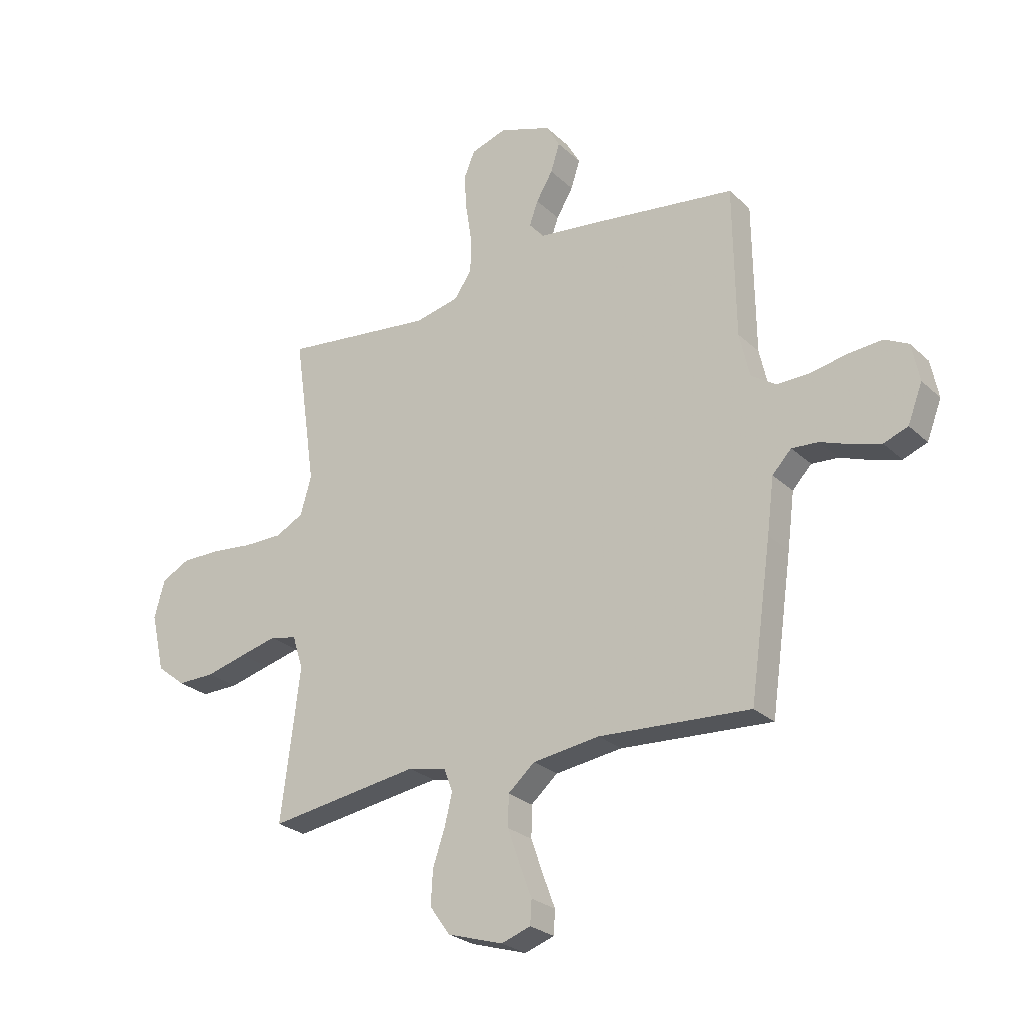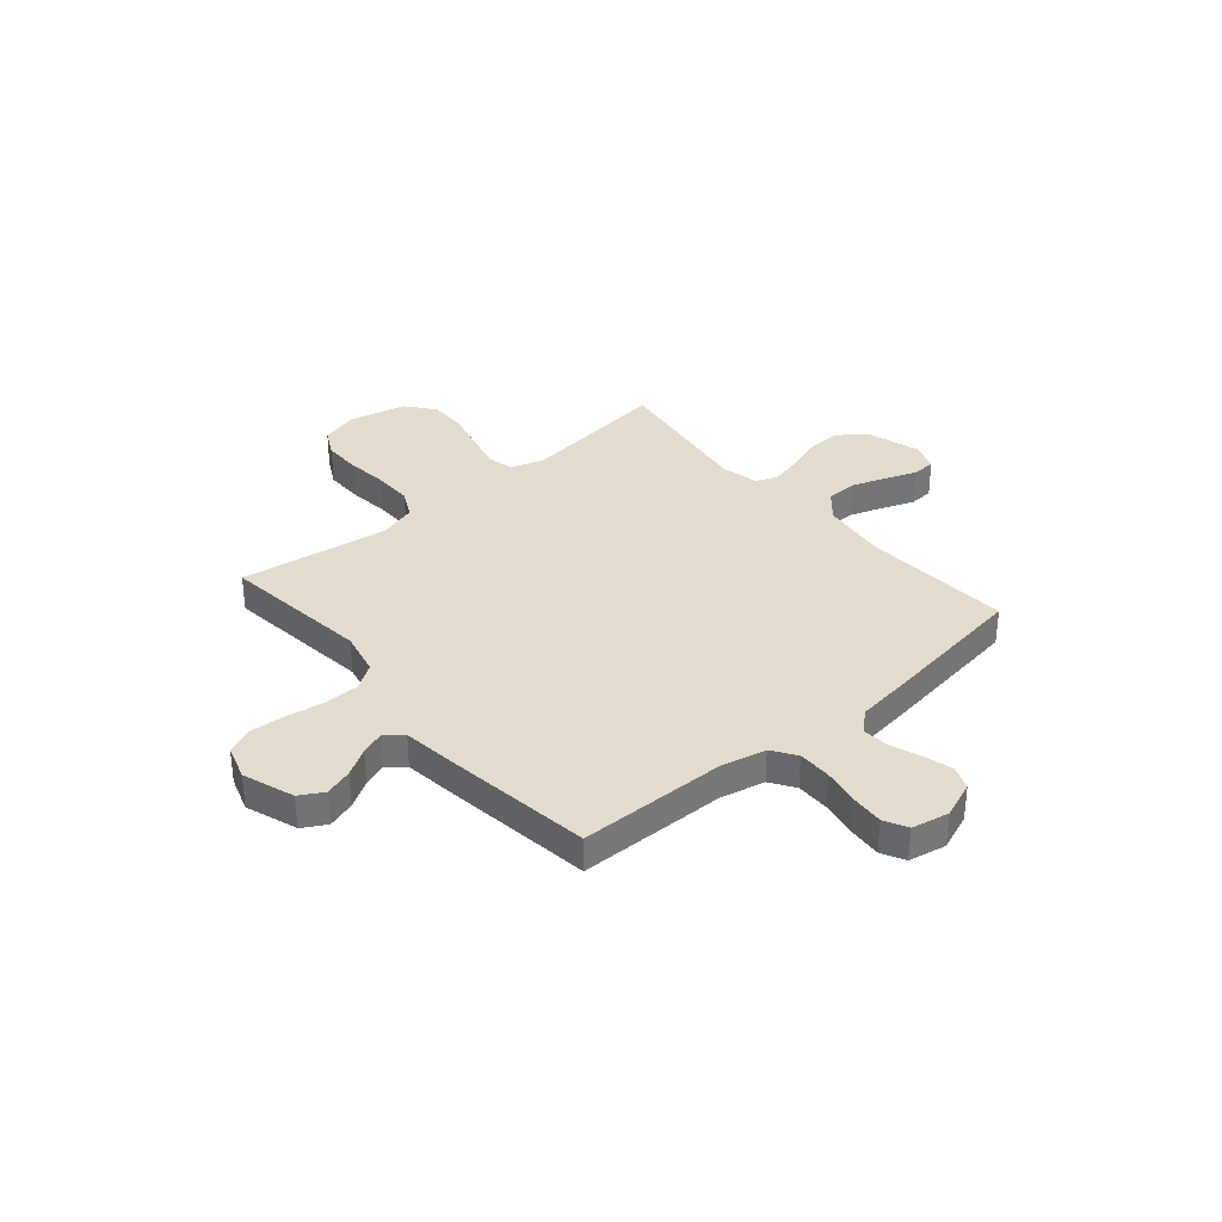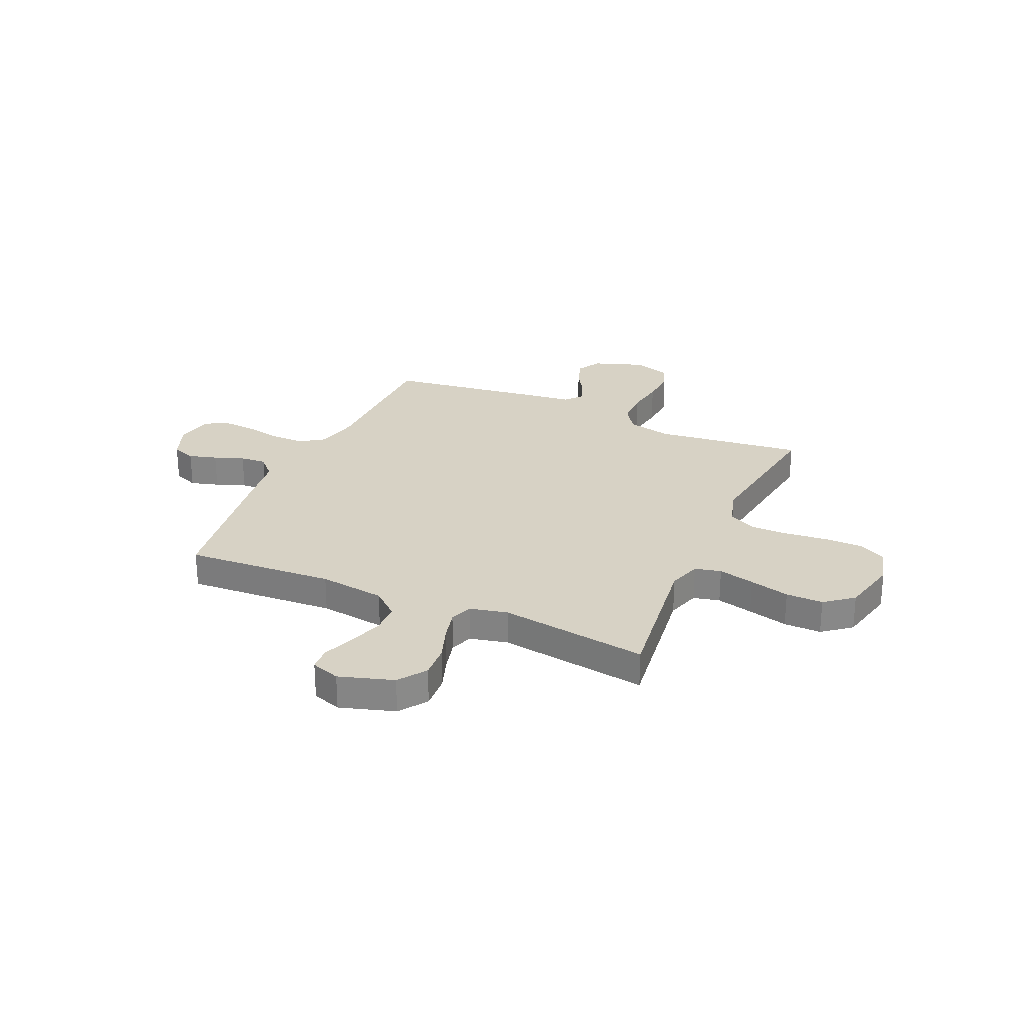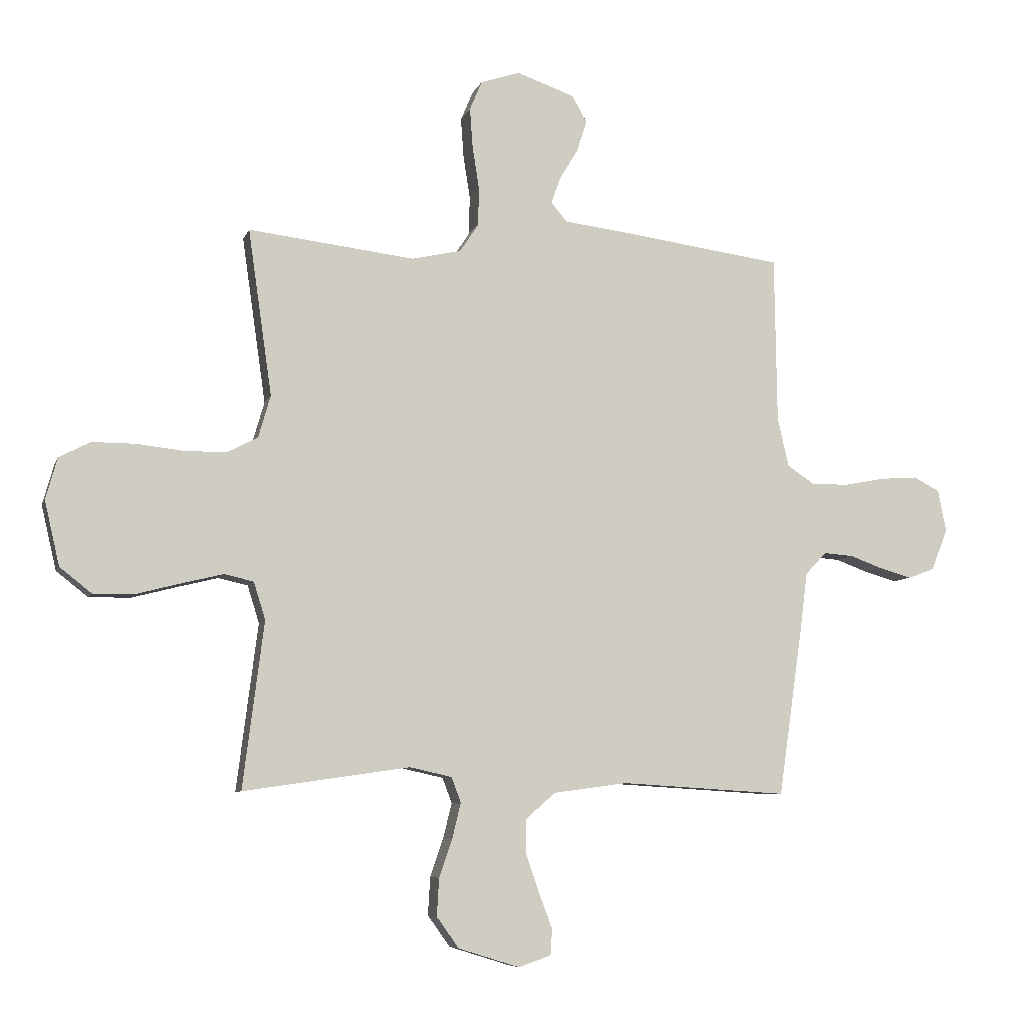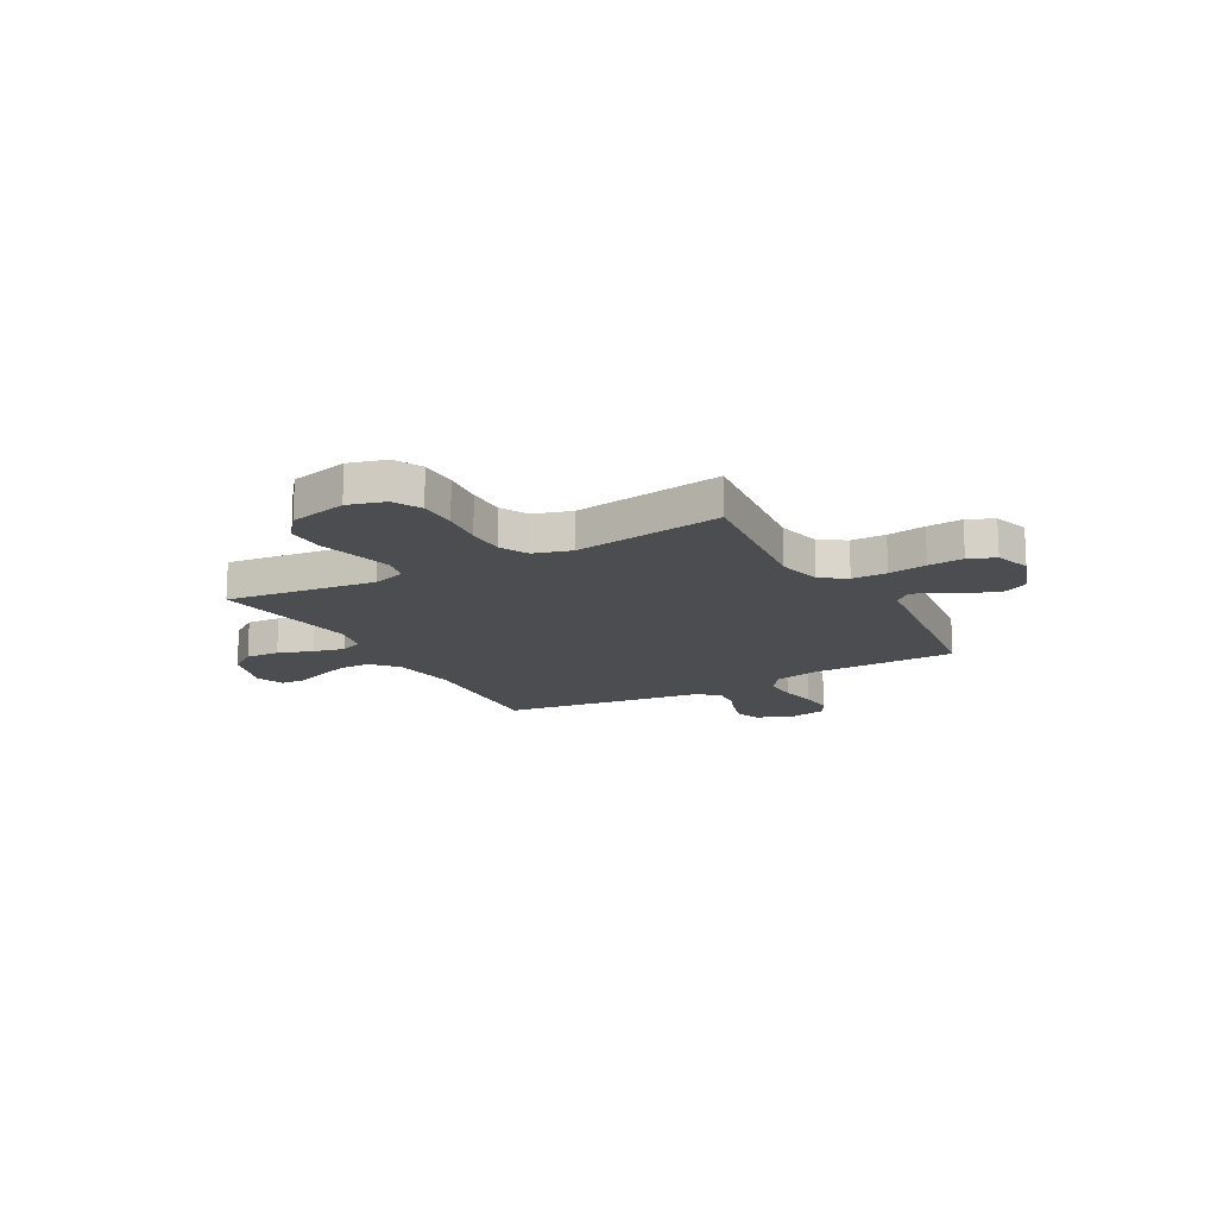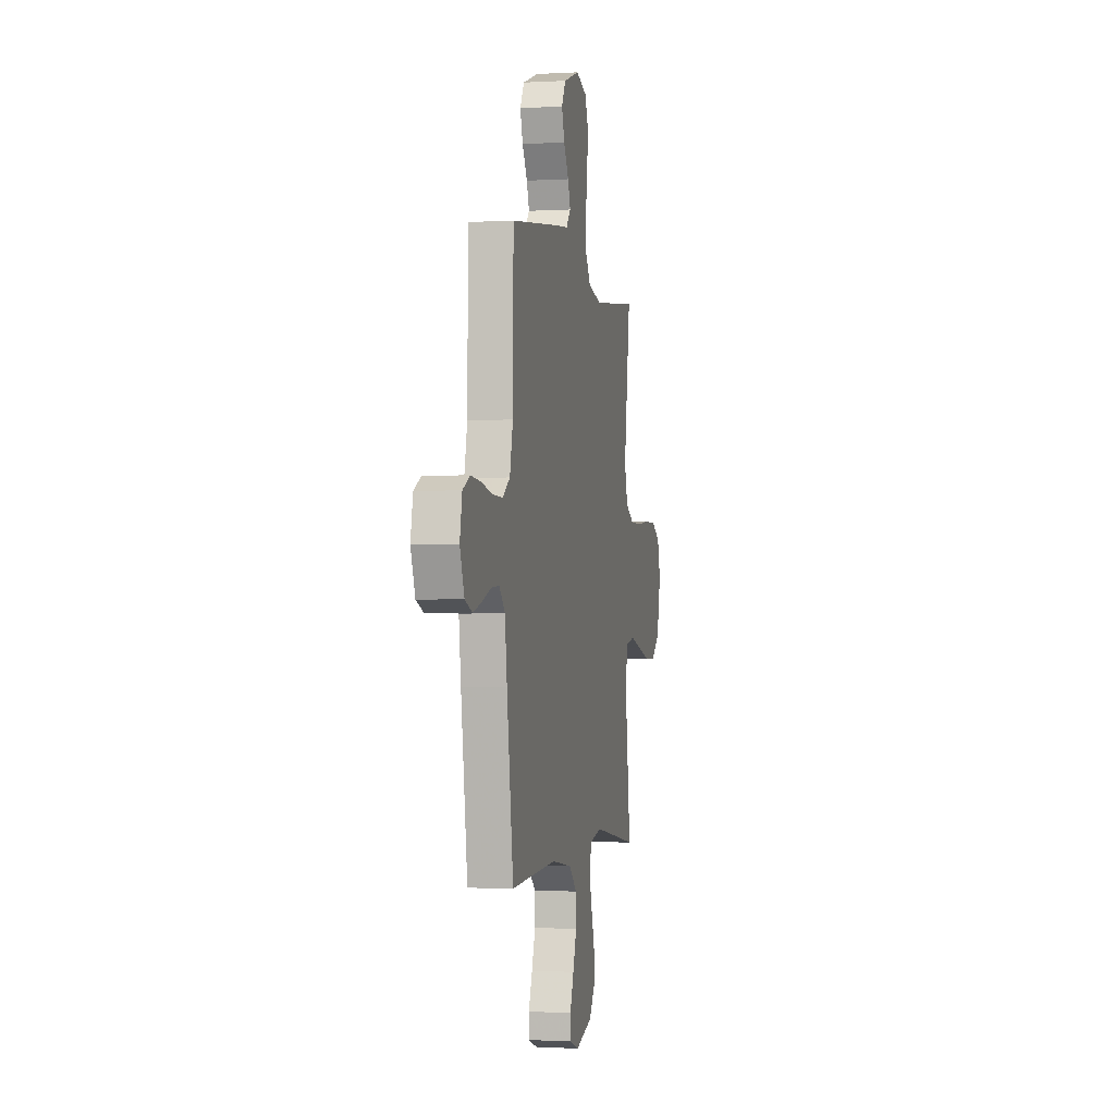
<metadata>
{"format":"obj","ext":"obj","renderer":"f3d","projection":"perspective","resolution":1024,"background":"white","views":[{"elev":-26.0,"azim":35.0,"up":"+Z"},{"elev":34.7,"azim":49.5,"up":"+Y"},{"elev":27.3,"azim":-156.2,"up":"+Y"},{"elev":-7.4,"azim":-14.9,"up":"+Z"},{"elev":-15.6,"azim":-60.9,"up":"+Y"},{"elev":-2.0,"azim":101.5,"up":"+Z"}]}
</metadata>
<code>
v -0.5 0.07 0.5
v -0.2 0.07 0.465
v -0.111 0.07 0.485
v -0.077 0.07 0.536
v -0.076 0.07 0.606
v -0.088 0.07 0.683
v -0.093 0.07 0.754
v -0.071 0.07 0.807
v 0 0.07 0.83
v 0.104 0.07 0.794
v 0.131 0.07 0.746
v 0.113 0.07 0.69
v 0.08 0.07 0.635
v 0.063 0.07 0.587
v 0.092 0.07 0.553
v 0.2 0.07 0.54
v 0.5 0.07 0.5
v 0.504 0.07 0.2
v 0.524 0.07 0.112
v 0.573 0.07 0.079
v 0.64 0.07 0.08
v 0.713 0.07 0.094
v 0.78 0.07 0.099
v 0.827 0.07 0.075
v 0.842 0.07 0
v 0.813 0.07 -0.075
v 0.765 0.07 -0.093
v 0.708 0.07 -0.077
v 0.648 0.07 -0.055
v 0.595 0.07 -0.051
v 0.557 0.07 -0.091
v 0.543 0.07 -0.2
v 0.5 0.07 -0.5
v 0.2 0.07 -0.482
v 0.067 0.07 -0.5
v 0.014 0.07 -0.546
v 0.013 0.07 -0.608
v 0.037 0.07 -0.677
v 0.061 0.07 -0.741
v 0.058 0.07 -0.788
v 0 0.07 -0.808
v -0.11 0.07 -0.774
v -0.15 0.07 -0.718
v -0.146 0.07 -0.65
v -0.122 0.07 -0.58
v -0.107 0.07 -0.518
v -0.124 0.07 -0.473
v -0.2 0.07 -0.456
v -0.5 0.07 -0.5
v -0.462 0.07 -0.2
v -0.483 0.07 -0.133
v -0.536 0.07 -0.121
v -0.609 0.07 -0.139
v -0.69 0.07 -0.16
v -0.765 0.07 -0.161
v -0.822 0.07 -0.116
v -0.849 0.07 0
v -0.828 0.07 0.075
v -0.772 0.07 0.104
v -0.695 0.07 0.104
v -0.612 0.07 0.095
v -0.535 0.07 0.095
v -0.479 0.07 0.124
v -0.457 0.07 0.2
v -0.5 0 0.5
v -0.2 0 0.465
v -0.111 0 0.485
v -0.077 0 0.536
v -0.076 0 0.606
v -0.088 0 0.683
v -0.093 0 0.754
v -0.071 0 0.807
v 0 0 0.83
v 0.104 0 0.794
v 0.131 0 0.746
v 0.113 0 0.69
v 0.08 0 0.635
v 0.063 0 0.587
v 0.092 0 0.553
v 0.2 0 0.54
v 0.5 0 0.5
v 0.504 0 0.2
v 0.524 0 0.112
v 0.573 0 0.079
v 0.64 0 0.08
v 0.713 0 0.094
v 0.78 0 0.099
v 0.827 0 0.075
v 0.842 0 0
v 0.813 0 -0.075
v 0.765 0 -0.093
v 0.708 0 -0.077
v 0.648 0 -0.055
v 0.595 0 -0.051
v 0.557 0 -0.091
v 0.543 0 -0.2
v 0.5 0 -0.5
v 0.2 0 -0.482
v 0.067 0 -0.5
v 0.014 0 -0.546
v 0.013 0 -0.608
v 0.037 0 -0.677
v 0.061 0 -0.741
v 0.058 0 -0.788
v 0 0 -0.808
v -0.11 0 -0.774
v -0.15 0 -0.718
v -0.146 0 -0.65
v -0.122 0 -0.58
v -0.107 0 -0.518
v -0.124 0 -0.473
v -0.2 0 -0.456
v -0.5 0 -0.5
v -0.462 0 -0.2
v -0.483 0 -0.133
v -0.536 0 -0.121
v -0.609 0 -0.139
v -0.69 0 -0.16
v -0.765 0 -0.161
v -0.822 0 -0.116
v -0.849 0 0
v -0.828 0 0.075
v -0.772 0 0.104
v -0.695 0 0.104
v -0.612 0 0.095
v -0.535 0 0.095
v -0.479 0 0.124
v -0.457 0 0.2
f 59 60 61
f 58 59 61
f 57 58 61
f 56 57 61
f 55 56 61
f 54 55 61
f 53 54 61
f 52 53 61 62
f 51 52 62 63
f 48 49 50
f 51 63 64
f 50 51 64
f 48 50 64
f 47 48 64
f 43 44 45
f 42 43 45
f 41 42 45
f 40 41 45
f 39 40 45
f 38 39 45
f 37 38 45 46
f 36 37 46 47
f 31 32 33 34
f 31 34 35
f 30 31 35
f 27 28 29
f 26 27 29
f 25 26 29
f 24 25 29
f 23 24 29
f 22 23 29
f 21 22 29
f 20 21 29 30
f 19 20 30 35
f 15 16 17 18
f 36 47 64
f 35 36 64
f 19 35 64
f 18 19 64
f 15 18 64
f 11 12 13
f 10 11 13
f 9 10 13
f 8 9 13
f 7 8 13
f 6 7 13
f 5 6 13
f 64 1 2
f 64 2 3
f 14 15 64 3
f 4 5 13 14
f 3 4 14
f 125 124 123
f 125 123 122
f 125 122 121
f 125 121 120
f 125 120 119
f 125 119 118
f 125 118 117
f 126 125 117 116
f 127 126 116 115
f 114 113 112
f 128 127 115
f 128 115 114
f 128 114 112
f 128 112 111
f 109 108 107
f 109 107 106
f 109 106 105
f 109 105 104
f 109 104 103
f 109 103 102
f 110 109 102 101
f 111 110 101 100
f 98 97 96 95
f 99 98 95
f 99 95 94
f 93 92 91
f 93 91 90
f 93 90 89
f 93 89 88
f 93 88 87
f 93 87 86
f 93 86 85
f 94 93 85 84
f 99 94 84 83
f 82 81 80 79
f 128 111 100
f 128 100 99
f 128 99 83
f 128 83 82
f 128 82 79
f 77 76 75
f 77 75 74
f 77 74 73
f 77 73 72
f 77 72 71
f 77 71 70
f 77 70 69
f 66 65 128
f 67 66 128
f 67 128 79 78
f 78 77 69 68
f 78 68 67
f 1 65 66 2
f 2 66 67 3
f 3 67 68 4
f 4 68 69 5
f 5 69 70 6
f 6 70 71 7
f 7 71 72 8
f 8 72 73 9
f 9 73 74 10
f 10 74 75 11
f 11 75 76 12
f 12 76 77 13
f 13 77 78 14
f 14 78 79 15
f 15 79 80 16
f 16 80 81 17
f 17 81 82 18
f 18 82 83 19
f 19 83 84 20
f 20 84 85 21
f 21 85 86 22
f 22 86 87 23
f 23 87 88 24
f 24 88 89 25
f 25 89 90 26
f 26 90 91 27
f 27 91 92 28
f 28 92 93 29
f 29 93 94 30
f 30 94 95 31
f 31 95 96 32
f 32 96 97 33
f 33 97 98 34
f 34 98 99 35
f 35 99 100 36
f 36 100 101 37
f 37 101 102 38
f 38 102 103 39
f 39 103 104 40
f 40 104 105 41
f 41 105 106 42
f 42 106 107 43
f 43 107 108 44
f 44 108 109 45
f 45 109 110 46
f 46 110 111 47
f 47 111 112 48
f 48 112 113 49
f 49 113 114 50
f 50 114 115 51
f 51 115 116 52
f 52 116 117 53
f 53 117 118 54
f 54 118 119 55
f 55 119 120 56
f 56 120 121 57
f 57 121 122 58
f 58 122 123 59
f 59 123 124 60
f 60 124 125 61
f 61 125 126 62
f 62 126 127 63
f 63 127 128 64
f 64 128 65 1

</code>
